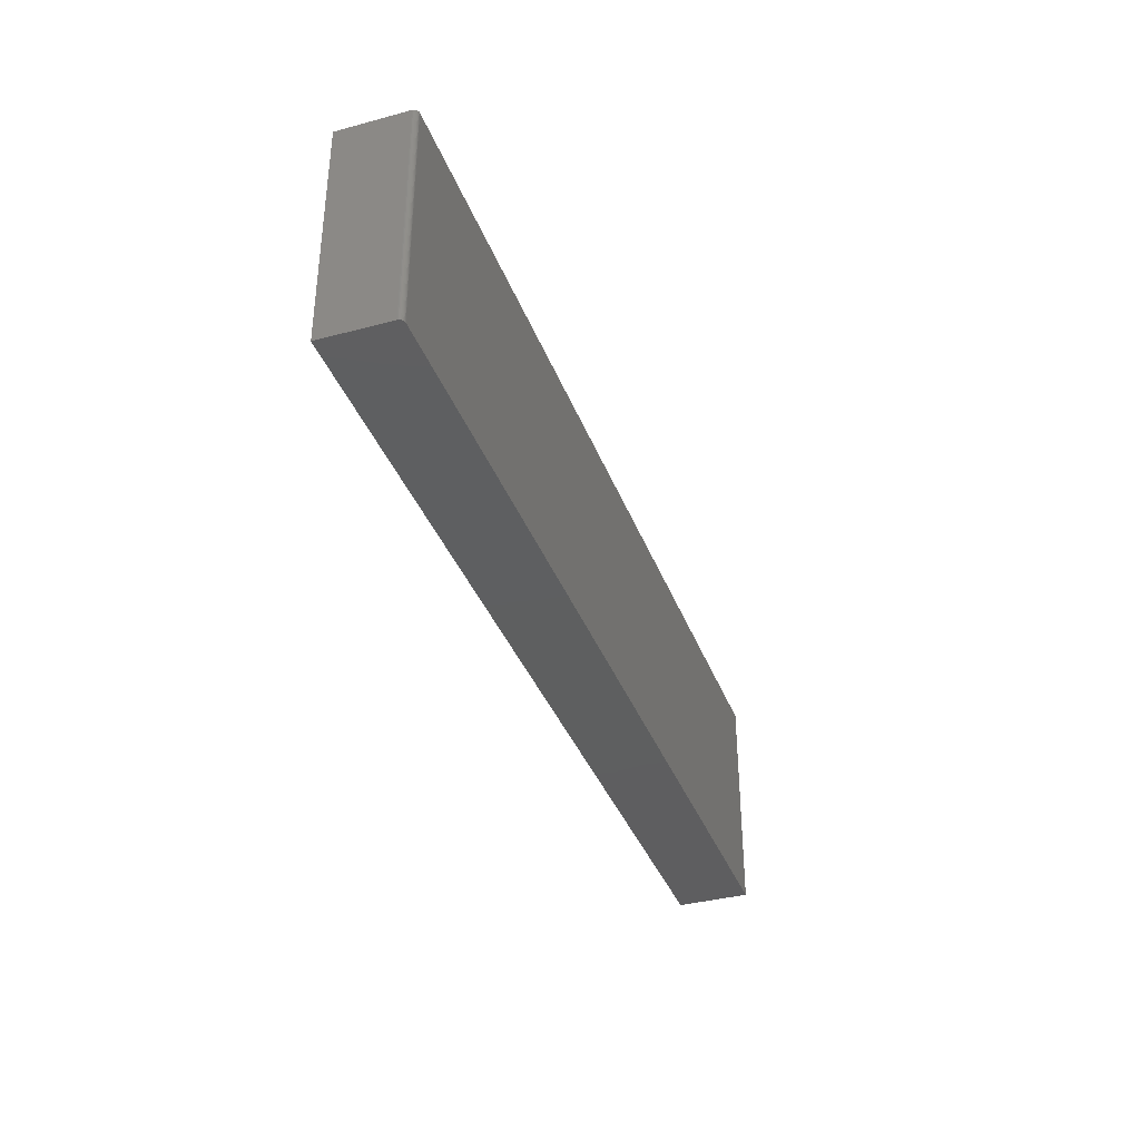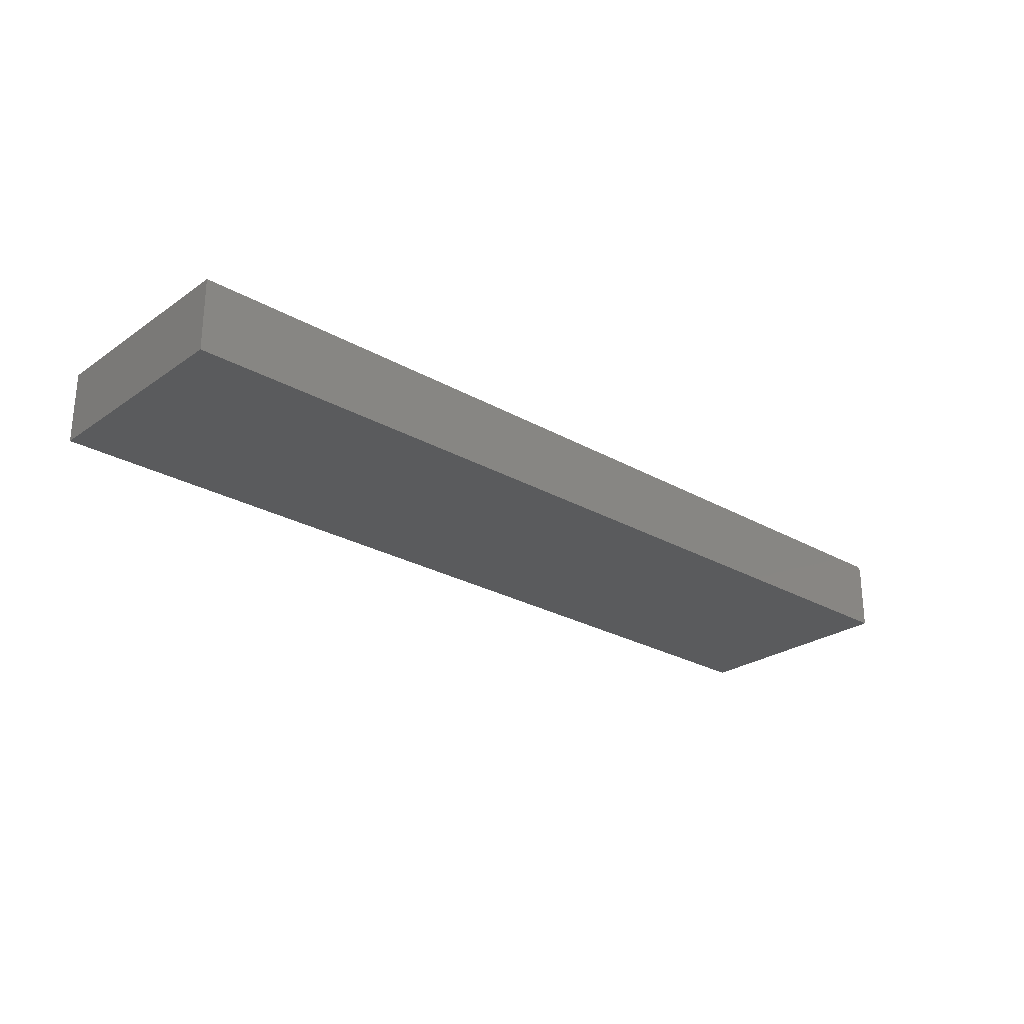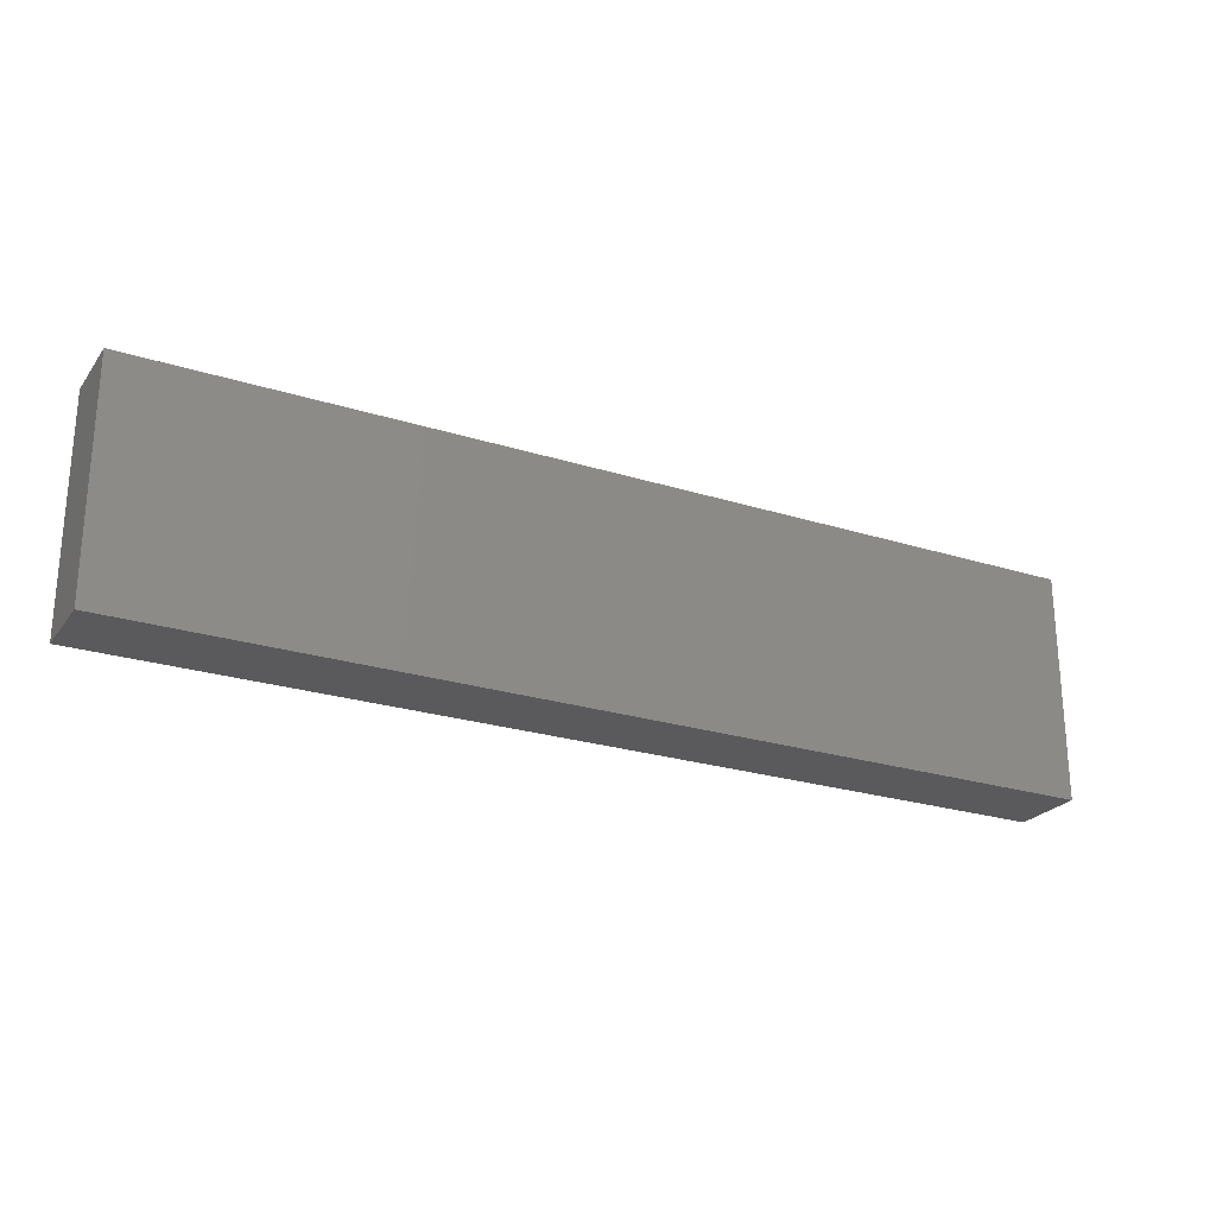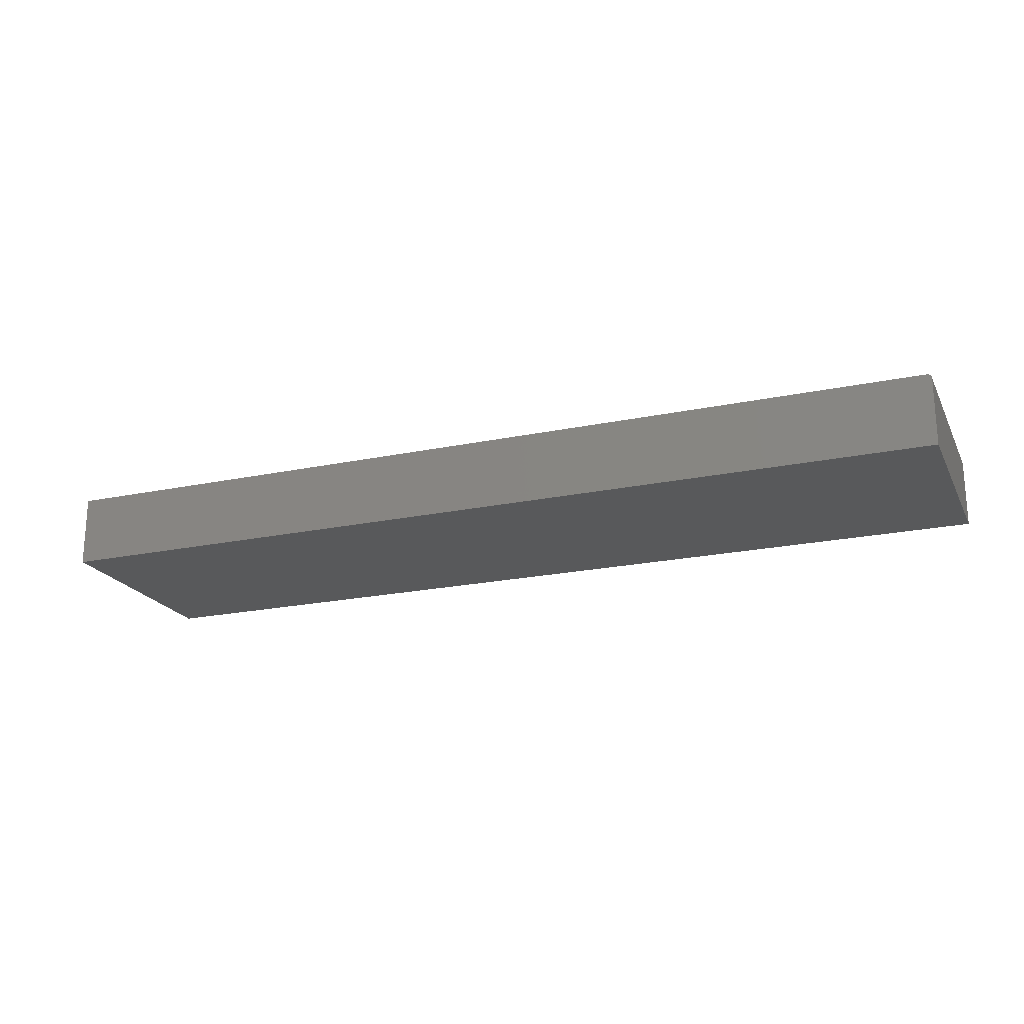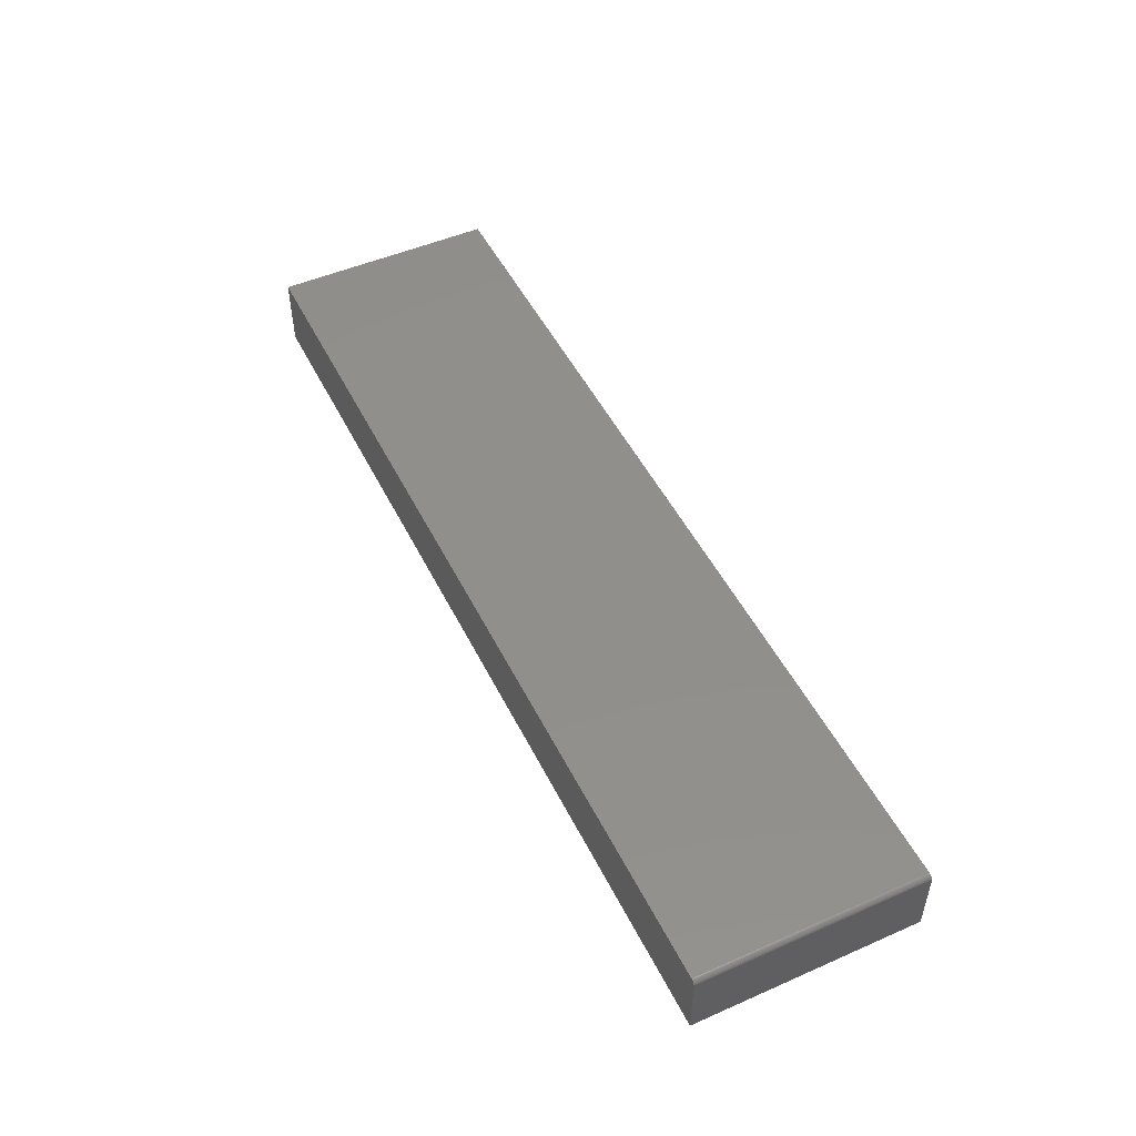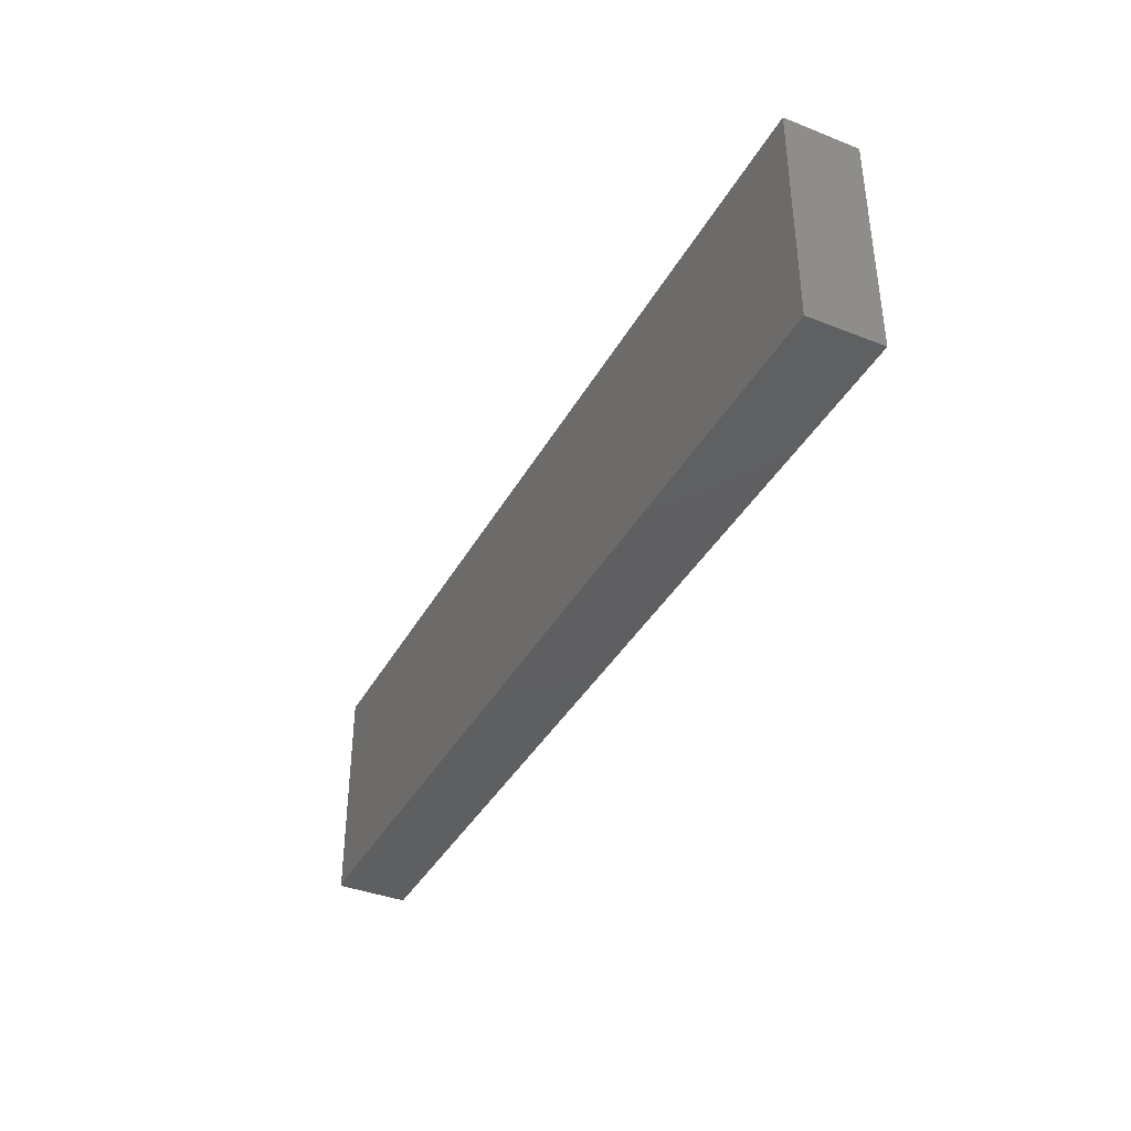
<metadata>
{"format":"stl","ext":"stl","renderer":"f3d","projection":"perspective","resolution":1024,"background":"white","views":[{"elev":-36.7,"azim":109.2,"up":"+Z"},{"elev":-25.9,"azim":-42.2,"up":"+Y"},{"elev":-24.3,"azim":-27.5,"up":"+Z"},{"elev":-20.8,"azim":20.9,"up":"+Y"},{"elev":49.5,"azim":64.2,"up":"+Y"},{"elev":-38.6,"azim":-116.3,"up":"+Z"}]}
</metadata>
<code>
# stl→obj: 24 verts, 44 faces
v -0.6406 0 -0.07031
v -0.6406 2.026e-17 0.2947
v 0.8594 1.665e-16 -0.07031
v 0.8594 1.868e-16 0.2947
v 0.8637 -0.001317 0.2947
v 0.8609 -0.0001501 0.2947
v 0.8624 -0.0005947 0.2947
v 0.8659 -0.003472 0.2947
v 0.8672 -0.1172 0.2947
v 0.8672 -0.007812 0.2947
v 0.867 -0.006288 0.2947
v 0.8666 -0.004823 0.2947
v -0.6406 -0.1172 0.2947
v 0.8649 -0.002288 0.2947
v 0.8672 -0.1172 -0.07031
v 0.8672 -0.007812 -0.07031
v -0.6406 -0.1172 -0.07031
v 0.8609 -0.0001501 -0.07031
v 0.8624 -0.0005947 -0.07031
v 0.8637 -0.001317 -0.07031
v 0.8649 -0.002288 -0.07031
v 0.8659 -0.003472 -0.07031
v 0.8666 -0.004823 -0.07031
v 0.867 -0.006288 -0.07031
f 1 2 3
f 3 2 4
f 4 5 6
f 5 7 6
f 8 9 10
f 8 10 11
f 8 11 12
f 13 9 8
f 13 8 14
f 13 14 5
f 13 5 4
f 13 4 2
f 15 16 9
f 9 16 10
f 3 17 1
f 18 19 20
f 18 20 21
f 18 21 22
f 18 22 23
f 18 23 24
f 18 24 16
f 15 17 3
f 15 3 18
f 15 18 16
f 3 4 18
f 18 4 6
f 18 6 19
f 19 6 7
f 19 7 20
f 20 7 5
f 20 5 21
f 21 5 14
f 21 14 22
f 22 14 8
f 22 8 23
f 23 8 12
f 23 12 24
f 24 12 11
f 24 11 16
f 16 11 10
f 17 15 13
f 13 15 9
f 13 2 17
f 17 2 1

</code>
